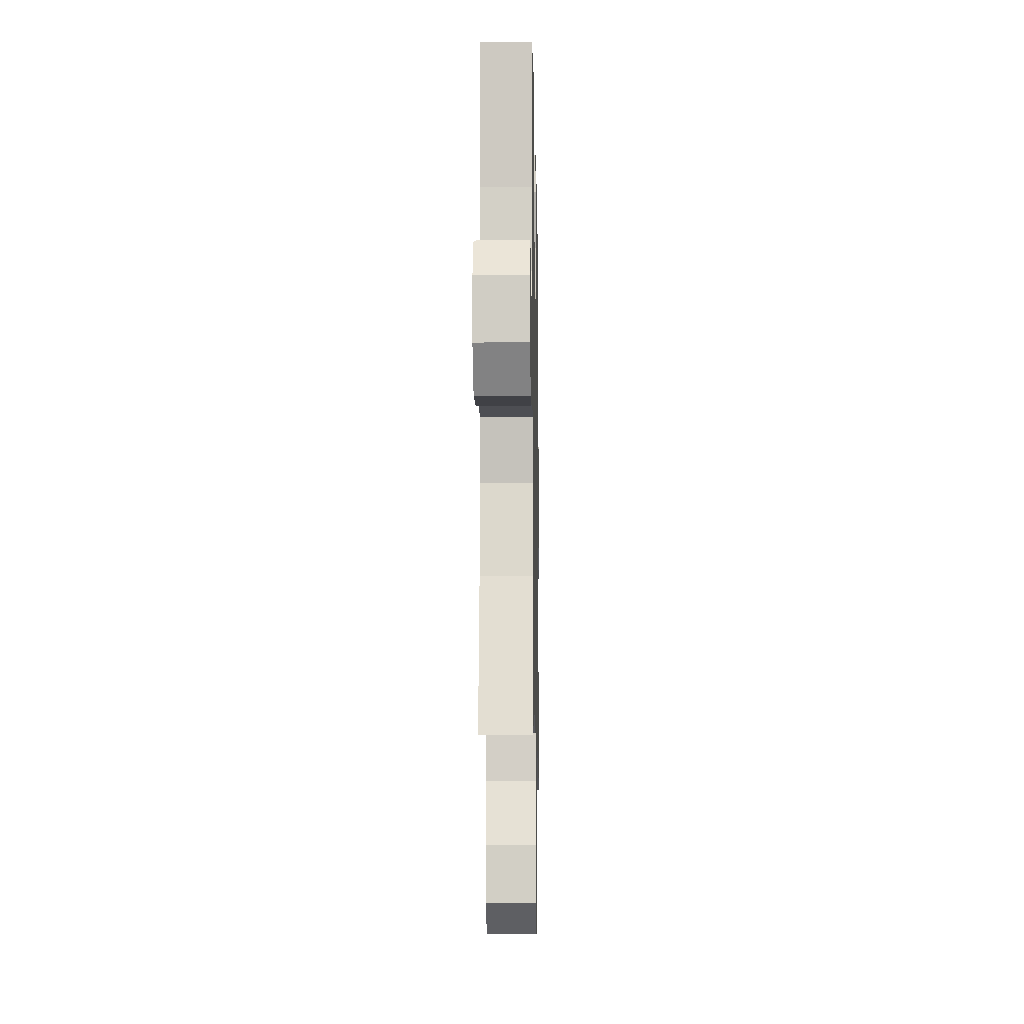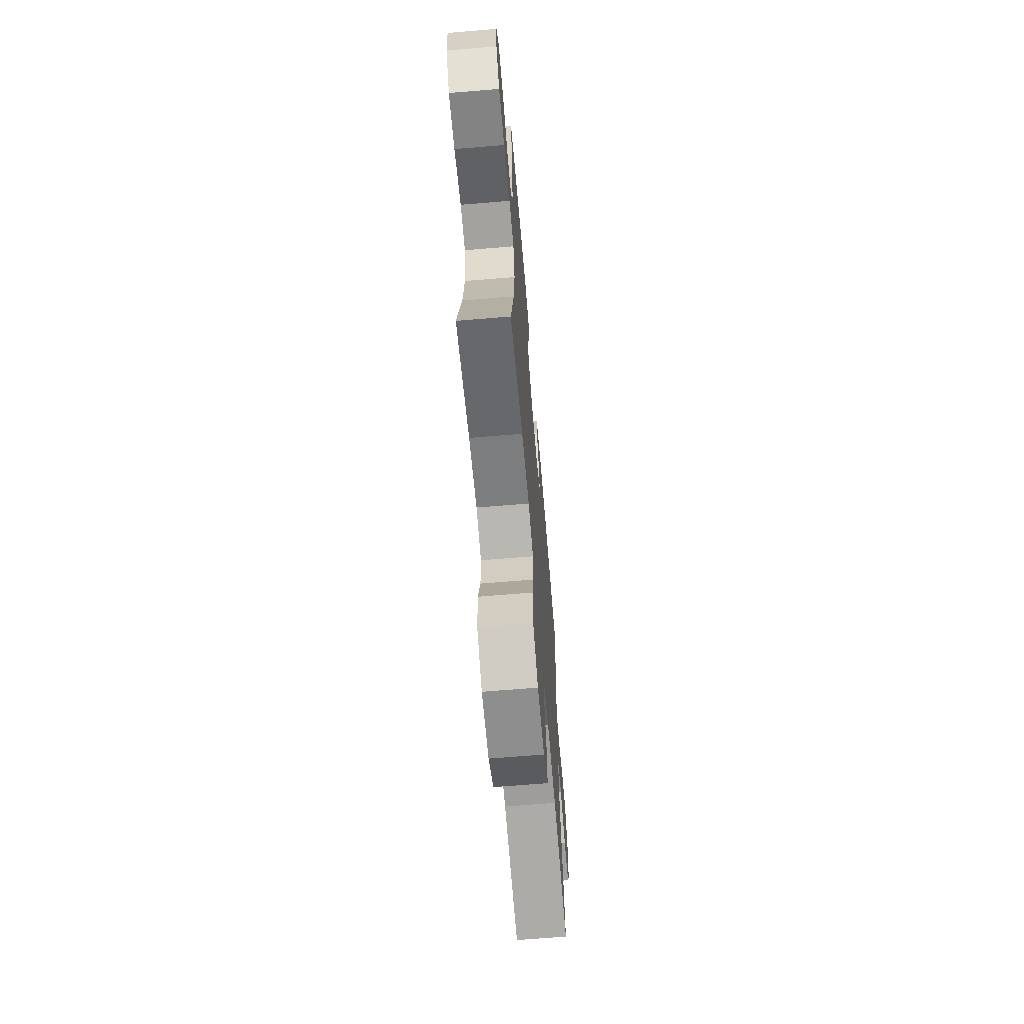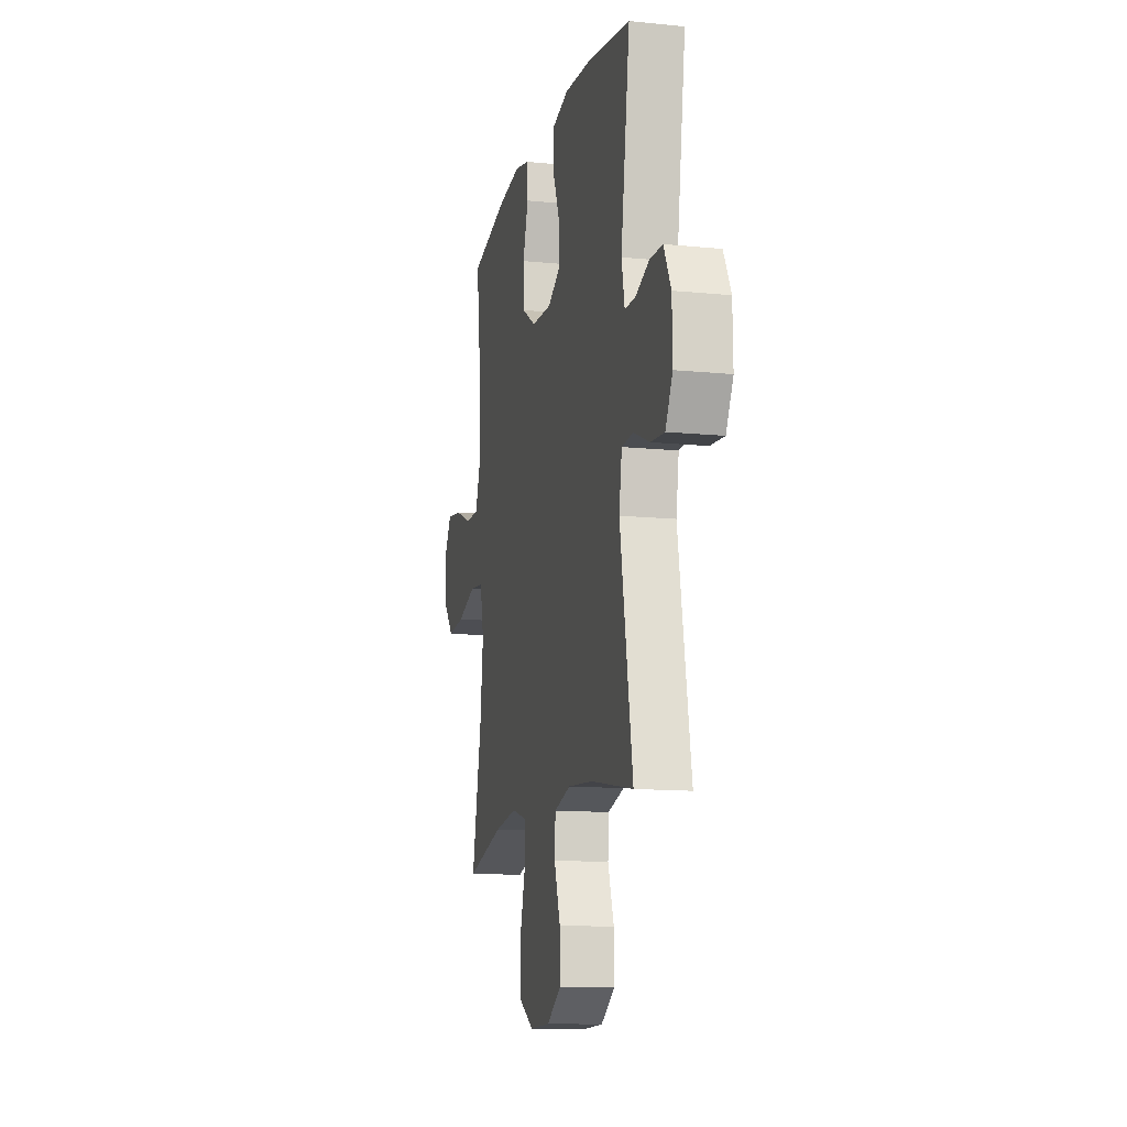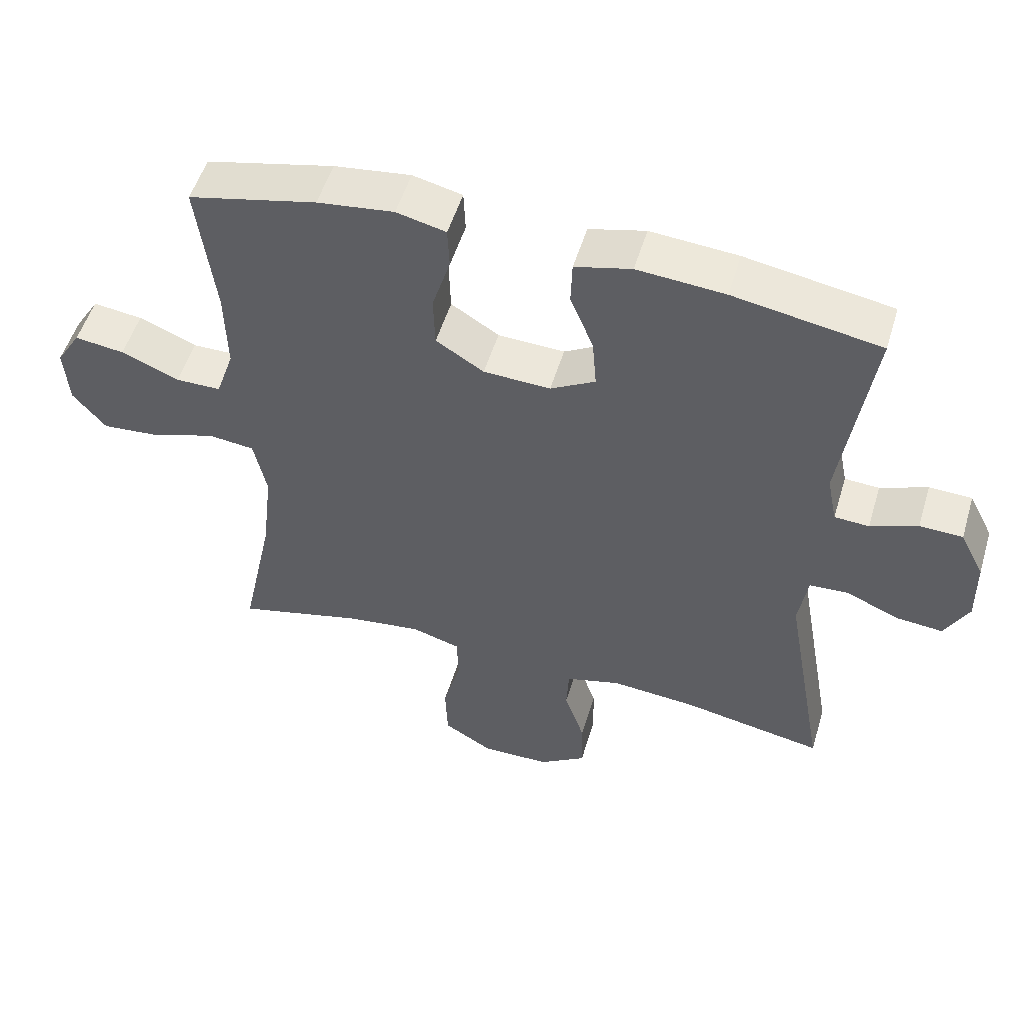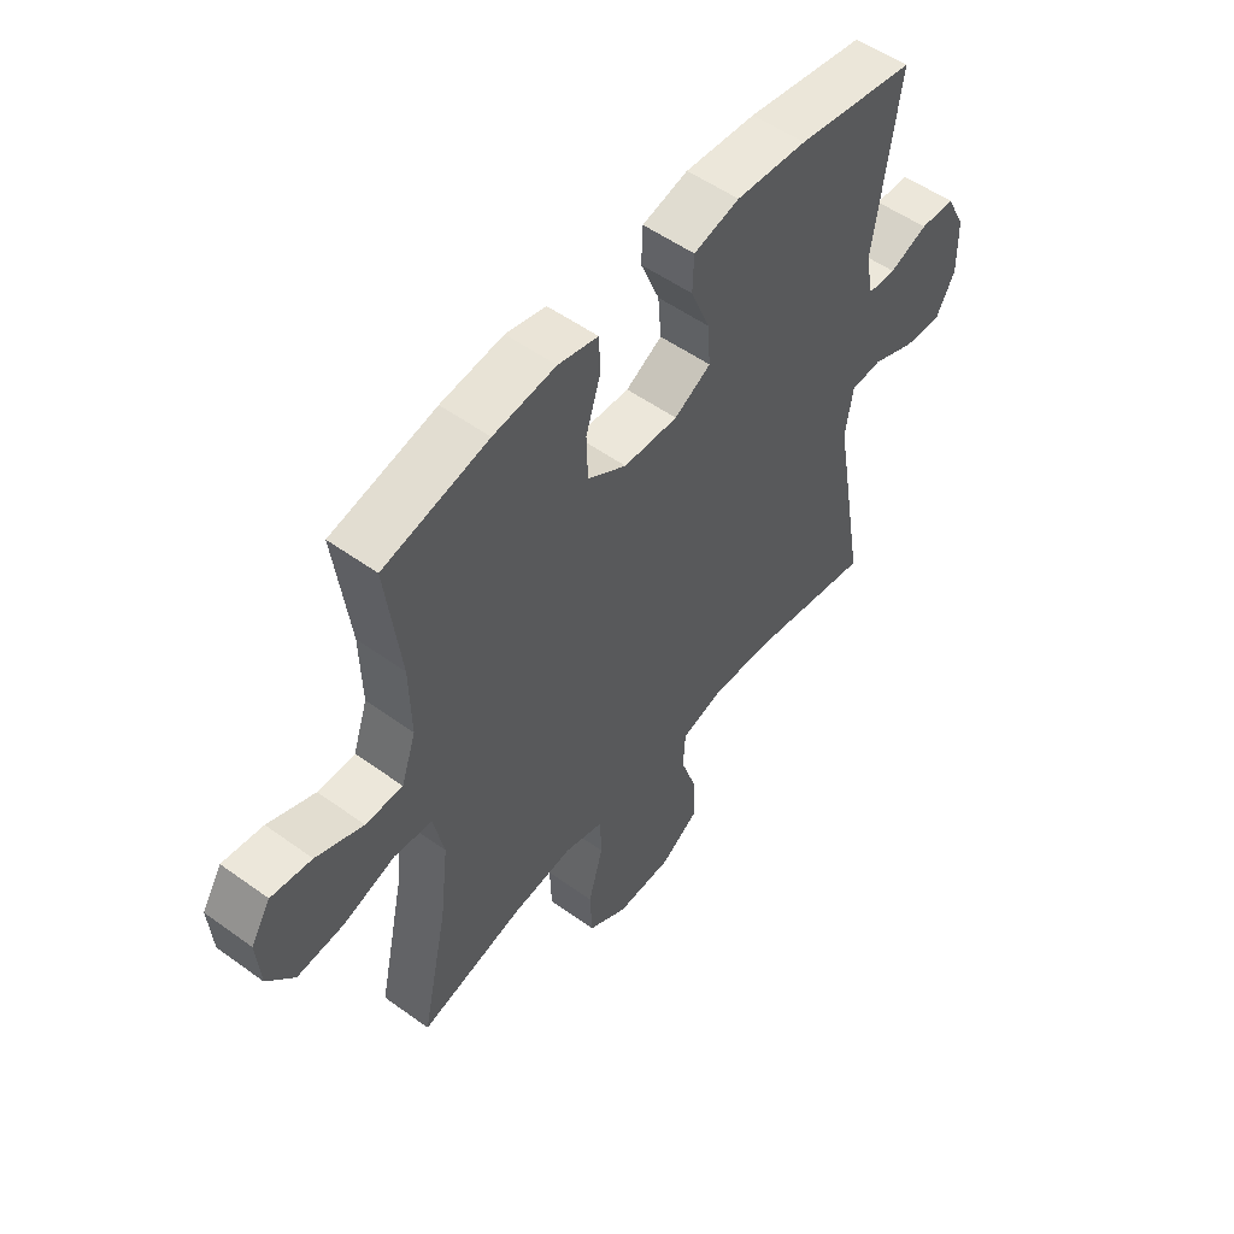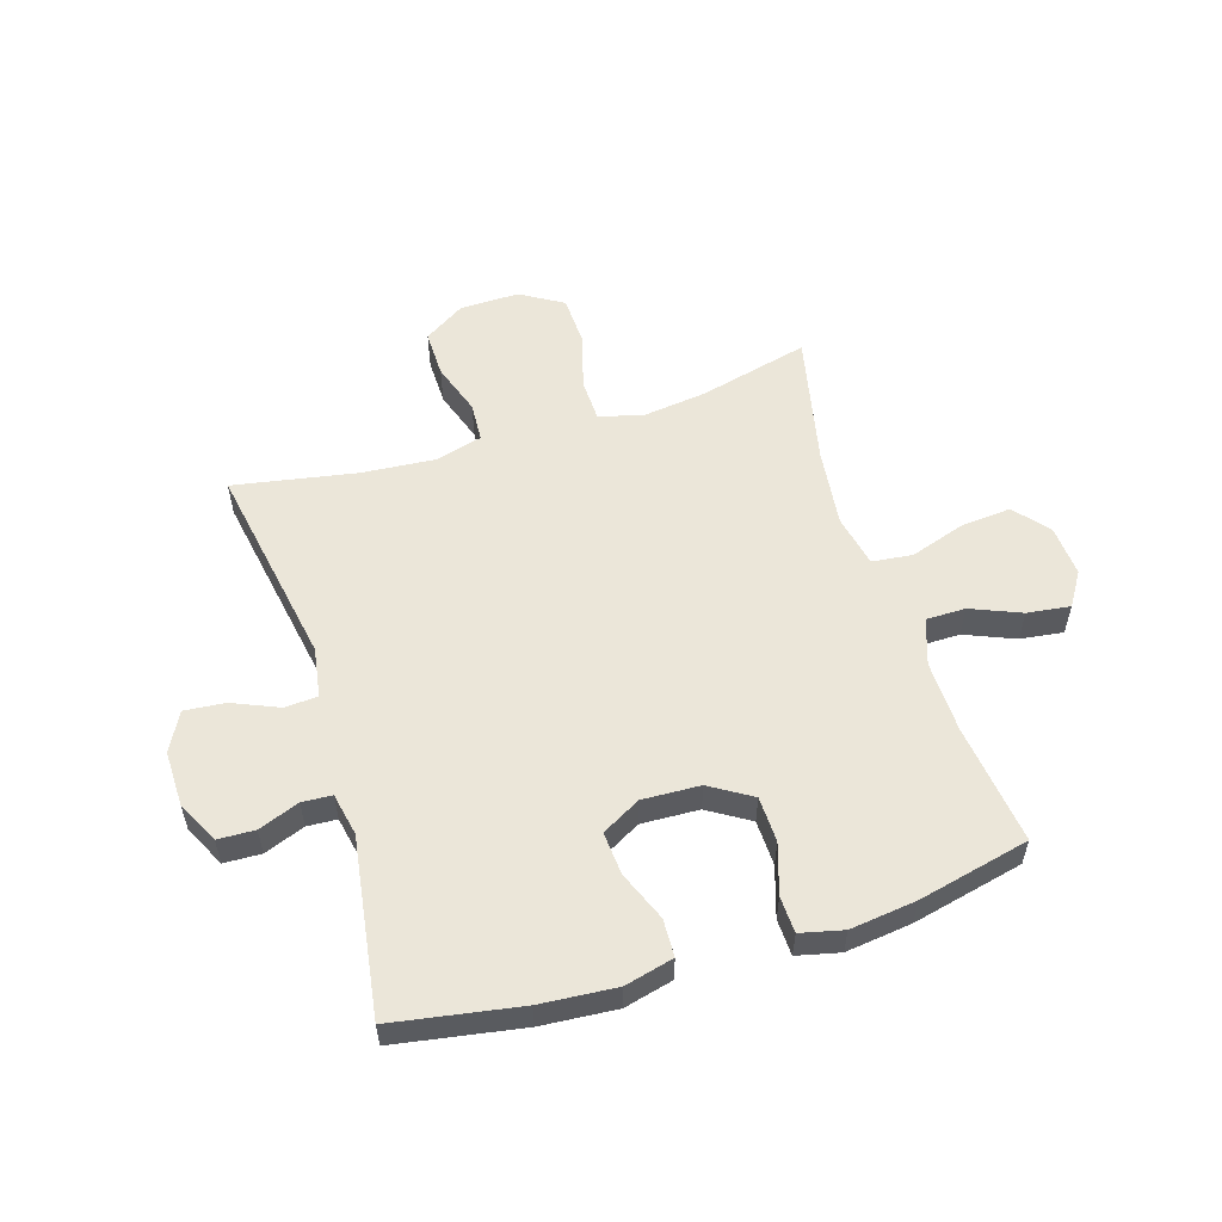
<metadata>
{"format":"obj","ext":"obj","renderer":"f3d","projection":"perspective","resolution":1024,"background":"white","views":[{"elev":-10.9,"azim":91.1,"up":"+Z"},{"elev":-66.1,"azim":94.8,"up":"+Z"},{"elev":-12.7,"azim":-103.1,"up":"+Z"},{"elev":52.2,"azim":-163.4,"up":"+Z"},{"elev":53.2,"azim":127.7,"up":"+Z"},{"elev":56.0,"azim":-17.2,"up":"+Y"}]}
</metadata>
<code>
o path3902
v 0.301 0.0375 0.5669
v 0.1854 0.0375 0.5815
v 0.1107 0.0375 0.564
v 0.1082 0.0375 0.5005
v 0.1357 0.0375 0.4135
v 0.1332 0.0375 0.3344
v 0.06079 0.0375 0.2896
v -0.04013 0.0375 0.2854
v -0.1077 0.0375 0.323
v -0.1016 0.0375 0.398
v -0.06659 0.0375 0.4841
v -0.06875 0.0375 0.5492
v -0.1538 0.0375 0.5703
v -0.2858 0.0375 0.5601
v -0.5072 0.0375 0.5225
v -0.4616 0.0375 0.2156
v -0.4766 0.0375 0.1413
v -0.5287 0.0375 0.1384
v -0.5997 0.0375 0.1655
v -0.6643 0.0375 0.1631
v -0.7007 0.0375 0.09203
v -0.7025 0.0375 -0.007023
v -0.6666 0.0375 -0.07328
v -0.5959 0.0375 -0.06703
v -0.5159 0.0375 -0.03285
v -0.4578 0.0375 -0.03637
v -0.4439 0.0375 -0.1229
v -0.5072 0.0375 -0.4792
v -0.2937 0.0375 -0.4405
v -0.1662 0.0375 -0.4301
v -0.08327 0.0375 -0.4522
v -0.07939 0.0375 -0.5201
v -0.1102 0.0375 -0.6108
v -0.1115 0.0375 -0.6924
v -0.04027 0.0375 -0.7378
v 0.06309 0.0375 -0.7397
v 0.1371 0.0375 -0.6956
v 0.1408 0.0375 -0.6096
v 0.1137 0.0375 -0.5118
v 0.1159 0.0375 -0.4389
v 0.1894 0.0375 -0.4173
v 0.3034 0.0375 -0.4319
v 0.4947 0.0375 -0.4792
v 0.4458 0.0375 -0.2511
v 0.4298 0.0375 -0.1139
v 0.4493 0.0375 -0.02294
v 0.5195 0.0375 -0.01501
v 0.6159 0.0375 -0.04664
v 0.7035 0.0375 -0.0542
v 0.7536 0.0375 0.005546
v 0.7602 0.0375 0.09419
v 0.7234 0.0375 0.1529
v 0.6483 0.0375 0.1431
v 0.5609 0.0375 0.1071
v 0.4922 0.0375 0.1075
v 0.4649 0.0375 0.1874
v 0.468 0.0375 0.3124
v 0.4947 0.0375 0.5225
v 0.301 -0.0375 0.5669
v 0.1854 -0.0375 0.5815
v 0.1107 -0.0375 0.564
v 0.1082 -0.0375 0.5005
v 0.1357 -0.0375 0.4135
v 0.1332 -0.0375 0.3344
v 0.06079 -0.0375 0.2896
v -0.04013 -0.0375 0.2854
v -0.1077 -0.0375 0.323
v -0.1016 -0.0375 0.398
v -0.06659 -0.0375 0.4841
v -0.06875 -0.0375 0.5492
v -0.1538 -0.0375 0.5703
v -0.2858 -0.0375 0.5601
v -0.5072 -0.0375 0.5225
v -0.4616 -0.0375 0.2156
v -0.4766 -0.0375 0.1413
v -0.5287 -0.0375 0.1384
v -0.5997 -0.0375 0.1655
v -0.6643 -0.0375 0.1631
v -0.7007 -0.0375 0.09203
v -0.7025 -0.0375 -0.007023
v -0.6666 -0.0375 -0.07328
v -0.5959 -0.0375 -0.06703
v -0.5159 -0.0375 -0.03285
v -0.4578 -0.0375 -0.03637
v -0.4439 -0.0375 -0.1229
v -0.5072 -0.0375 -0.4792
v -0.2937 -0.0375 -0.4405
v -0.1662 -0.0375 -0.4301
v -0.08327 -0.0375 -0.4522
v -0.07939 -0.0375 -0.5201
v -0.1102 -0.0375 -0.6108
v -0.1115 -0.0375 -0.6924
v -0.04027 -0.0375 -0.7378
v 0.06309 -0.0375 -0.7397
v 0.1371 -0.0375 -0.6956
v 0.1408 -0.0375 -0.6096
v 0.1137 -0.0375 -0.5118
v 0.1159 -0.0375 -0.4389
v 0.1894 -0.0375 -0.4173
v 0.3034 -0.0375 -0.4319
v 0.4947 -0.0375 -0.4792
v 0.4458 -0.0375 -0.2511
v 0.4298 -0.0375 -0.1139
v 0.4493 -0.0375 -0.02294
v 0.5195 -0.0375 -0.01501
v 0.6159 -0.0375 -0.04664
v 0.7035 -0.0375 -0.0542
v 0.7536 -0.0375 0.005546
v 0.7602 -0.0375 0.09419
v 0.7234 -0.0375 0.1529
v 0.6483 -0.0375 0.1431
v 0.5609 -0.0375 0.1071
v 0.4922 -0.0375 0.1075
v 0.4649 -0.0375 0.1874
v 0.468 -0.0375 0.3124
v 0.4947 -0.0375 0.5225
v 0.301 0.0375 0.5669
v 0.1854 0.0375 0.5815
v 0.1107 0.0375 0.564
v 0.1107 0.0375 0.564
v -0.06875 0.0375 0.5492
v -0.06875 0.0375 0.5492
v -0.1538 0.0375 0.5703
v -0.2858 0.0375 0.5601
v 0.1082 0.0375 0.5005
v -0.06659 0.0375 0.4841
v 0.4947 0.0375 0.5225
v 0.4947 0.0375 0.5225
v -0.5072 0.0375 0.5225
v -0.5072 0.0375 0.5225
v 0.1357 0.0375 0.4135
v -0.1016 0.0375 0.398
v 0.468 0.0375 0.3124
v 0.1332 0.0375 0.3344
v -0.1077 0.0375 0.323
v -0.1077 0.0375 0.323
v 0.06079 0.0375 0.2896
v -0.4616 0.0375 0.2156
v -0.04013 0.0375 0.2854
v 0.4649 0.0375 0.1874
v -0.4766 0.0375 0.1413
v -0.4766 0.0375 0.1413
v 0.4922 0.0375 0.1075
v 0.4922 0.0375 0.1075
v -0.5287 0.0375 0.1384
v -0.5997 0.0375 0.1655
v -0.6643 0.0375 0.1631
v -0.6643 0.0375 0.1631
v -0.7007 0.0375 0.09203
v 0.7602 0.0375 0.09419
v 0.7234 0.0375 0.1529
v 0.7234 0.0375 0.1529
v 0.6483 0.0375 0.1431
v 0.5609 0.0375 0.1071
v 0.7536 0.0375 0.005546
v -0.7025 0.0375 -0.007023
v 0.7035 0.0375 -0.0542
v -0.6666 0.0375 -0.07328
v -0.6666 0.0375 -0.07328
v 0.6159 0.0375 -0.04664
v 0.5195 0.0375 -0.01501
v 0.4493 0.0375 -0.02294
v 0.4493 0.0375 -0.02294
v 0.4298 0.0375 -0.1139
v -0.5159 0.0375 -0.03285
v -0.4578 0.0375 -0.03637
v -0.4578 0.0375 -0.03637
v -0.5959 0.0375 -0.06703
v -0.4439 0.0375 -0.1229
v 0.4458 0.0375 -0.2511
v 0.4947 0.0375 -0.4792
v 0.4947 0.0375 -0.4792
v 0.1894 0.0375 -0.4173
v 0.3034 0.0375 -0.4319
v 0.1159 0.0375 -0.4389
v 0.1159 0.0375 -0.4389
v -0.1662 0.0375 -0.4301
v -0.08327 0.0375 -0.4522
v -0.08327 0.0375 -0.4522
v -0.2937 0.0375 -0.4405
v 0.1137 0.0375 -0.5118
v -0.07939 0.0375 -0.5201
v -0.5072 0.0375 -0.4792
v -0.5072 0.0375 -0.4792
v 0.1408 0.0375 -0.6096
v -0.1102 0.0375 -0.6108
v 0.1371 0.0375 -0.6956
v -0.1115 0.0375 -0.6924
v -0.04027 0.0375 -0.7378
v 0.06309 0.0375 -0.7397
v 0.301 -0.0375 0.5669
v 0.1854 -0.0375 0.5815
v 0.1107 -0.0375 0.564
v 0.1107 -0.0375 0.564
v -0.06875 -0.0375 0.5492
v -0.06875 -0.0375 0.5492
v -0.1538 -0.0375 0.5703
v -0.2858 -0.0375 0.5601
v 0.1082 -0.0375 0.5005
v -0.06659 -0.0375 0.4841
v 0.4947 -0.0375 0.5225
v 0.4947 -0.0375 0.5225
v -0.5072 -0.0375 0.5225
v -0.5072 -0.0375 0.5225
v 0.1357 -0.0375 0.4135
v -0.1016 -0.0375 0.398
v 0.468 -0.0375 0.3124
v 0.1332 -0.0375 0.3344
v -0.1077 -0.0375 0.323
v -0.1077 -0.0375 0.323
v 0.06079 -0.0375 0.2896
v -0.4616 -0.0375 0.2156
v -0.04013 -0.0375 0.2854
v 0.4649 -0.0375 0.1874
v -0.4766 -0.0375 0.1413
v -0.4766 -0.0375 0.1413
v 0.4922 -0.0375 0.1075
v 0.4922 -0.0375 0.1075
v -0.5287 -0.0375 0.1384
v -0.5997 -0.0375 0.1655
v -0.6643 -0.0375 0.1631
v -0.6643 -0.0375 0.1631
v -0.7007 -0.0375 0.09203
v 0.7602 -0.0375 0.09419
v 0.7234 -0.0375 0.1529
v 0.7234 -0.0375 0.1529
v 0.6483 -0.0375 0.1431
v 0.5609 -0.0375 0.1071
v 0.7536 -0.0375 0.005546
v -0.7025 -0.0375 -0.007023
v 0.7035 -0.0375 -0.0542
v -0.6666 -0.0375 -0.07328
v -0.6666 -0.0375 -0.07328
v 0.6159 -0.0375 -0.04664
v 0.5195 -0.0375 -0.01501
v 0.4493 -0.0375 -0.02294
v 0.4493 -0.0375 -0.02294
v 0.4298 -0.0375 -0.1139
v -0.5159 -0.0375 -0.03285
v -0.4578 -0.0375 -0.03637
v -0.4578 -0.0375 -0.03637
v -0.5959 -0.0375 -0.06703
v -0.4439 -0.0375 -0.1229
v 0.4458 -0.0375 -0.2511
v 0.4947 -0.0375 -0.4792
v 0.4947 -0.0375 -0.4792
v 0.1894 -0.0375 -0.4173
v 0.3034 -0.0375 -0.4319
v 0.1159 -0.0375 -0.4389
v 0.1159 -0.0375 -0.4389
v -0.1662 -0.0375 -0.4301
v -0.08327 -0.0375 -0.4522
v -0.08327 -0.0375 -0.4522
v -0.2937 -0.0375 -0.4405
v 0.1137 -0.0375 -0.5118
v -0.07939 -0.0375 -0.5201
v -0.5072 -0.0375 -0.4792
v -0.5072 -0.0375 -0.4792
v 0.1408 -0.0375 -0.6096
v -0.1102 -0.0375 -0.6108
v 0.1371 -0.0375 -0.6956
v -0.1115 -0.0375 -0.6924
v -0.04027 -0.0375 -0.7378
v 0.06309 -0.0375 -0.7397
f 251 213 243
f 238 247 244
f 197 200 195
f 252 213 251
f 247 211 249
f 242 230 232
f 223 220 221
f 260 263 264
f 212 209 198
f 192 205 191
f 223 239 219
f 259 264 261
f 193 199 192
f 206 200 197
f 191 207 201
f 205 207 191
f 240 215 239
f 229 224 227
f 231 229 234
f 219 220 223
f 254 243 257
f 236 214 211
f 263 260 262
f 205 192 199
f 236 211 238
f 209 206 198
f 208 207 205
f 215 219 239
f 207 208 214
f 211 213 249
f 212 198 203
f 211 214 208
f 259 260 264
f 243 213 240
f 215 240 209
f 213 209 240
f 227 224 225
f 244 248 245
f 242 223 230
f 215 209 212
f 251 243 254
f 255 256 259
f 228 234 227
f 229 227 234
f 235 217 236
f 235 228 217
f 217 214 236
f 198 206 197
f 244 247 248
f 249 213 252
f 239 223 242
f 238 211 247
f 234 228 235
f 256 255 252
f 249 252 255
f 260 259 256
f 1 2 60 59
f 2 120 194 60
f 122 13 71 196
f 13 14 72 71
f 3 4 62 61
f 11 12 70 69
f 128 1 59 202
f 14 130 204 72
f 4 5 63 62
f 10 11 69 68
f 57 58 116 115
f 5 6 64 63
f 136 10 68 210
f 6 7 65 64
f 15 16 74 73
f 8 9 67 66
f 56 57 115 114
f 7 8 66 65
f 16 142 216 74
f 144 56 114 218
f 18 19 77 76
f 19 148 222 77
f 20 21 79 78
f 51 152 226 109
f 52 53 111 110
f 53 54 112 111
f 17 18 76 75
f 54 55 113 112
f 50 51 109 108
f 21 22 80 79
f 49 50 108 107
f 22 159 233 80
f 48 49 107 106
f 47 48 106 105
f 163 47 105 237
f 45 46 104 103
f 25 167 241 83
f 24 25 83 82
f 23 24 82 81
f 26 27 85 84
f 44 45 103 102
f 172 44 102 246
f 41 42 100 99
f 176 41 99 250
f 30 179 253 88
f 29 30 88 87
f 39 40 98 97
f 31 32 90 89
f 184 29 87 258
f 27 28 86 85
f 42 43 101 100
f 38 39 97 96
f 32 33 91 90
f 37 38 96 95
f 33 34 92 91
f 34 35 93 92
f 36 37 95 94
f 35 36 94 93
f 177 169 139
f 164 170 173
f 123 121 126
f 178 177 139
f 173 175 137
f 168 158 156
f 149 147 146
f 186 190 189
f 138 124 135
f 118 117 131
f 149 145 165
f 185 187 190
f 119 118 125
f 132 123 126
f 117 127 133
f 131 117 133
f 166 165 141
f 155 153 150
f 157 160 155
f 145 149 146
f 180 183 169
f 162 137 140
f 189 188 186
f 131 125 118
f 162 164 137
f 135 124 132
f 134 131 133
f 141 165 145
f 133 140 134
f 137 175 139
f 138 129 124
f 137 134 140
f 185 190 186
f 169 166 139
f 141 135 166
f 139 166 135
f 153 151 150
f 170 171 174
f 168 156 149
f 141 138 135
f 177 180 169
f 181 185 182
f 154 153 160
f 155 160 153
f 161 162 143
f 161 143 154
f 143 162 140
f 124 123 132
f 170 174 173
f 175 178 139
f 165 168 149
f 164 173 137
f 160 161 154
f 182 178 181
f 175 181 178
f 186 182 185

</code>
